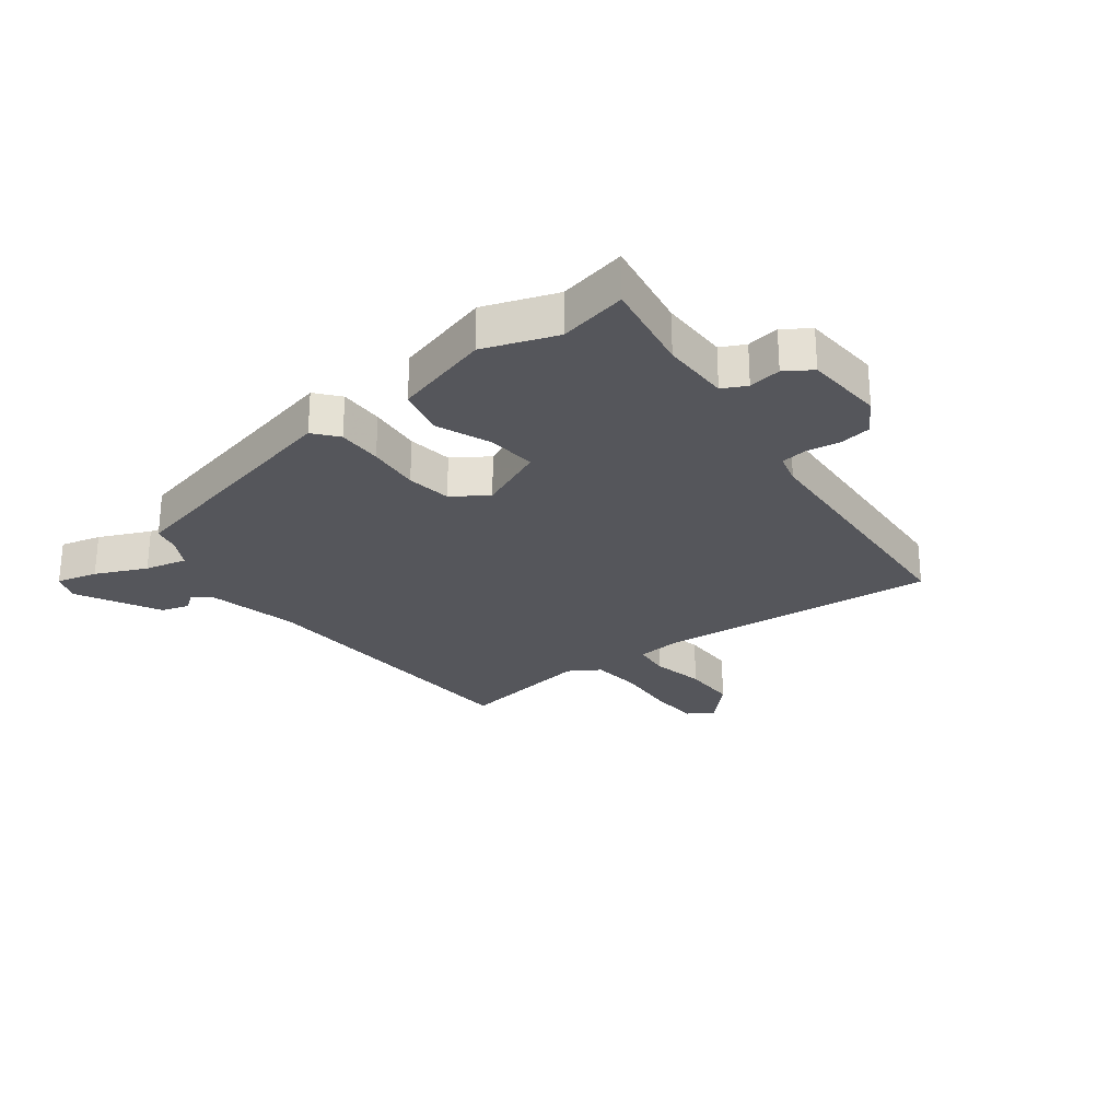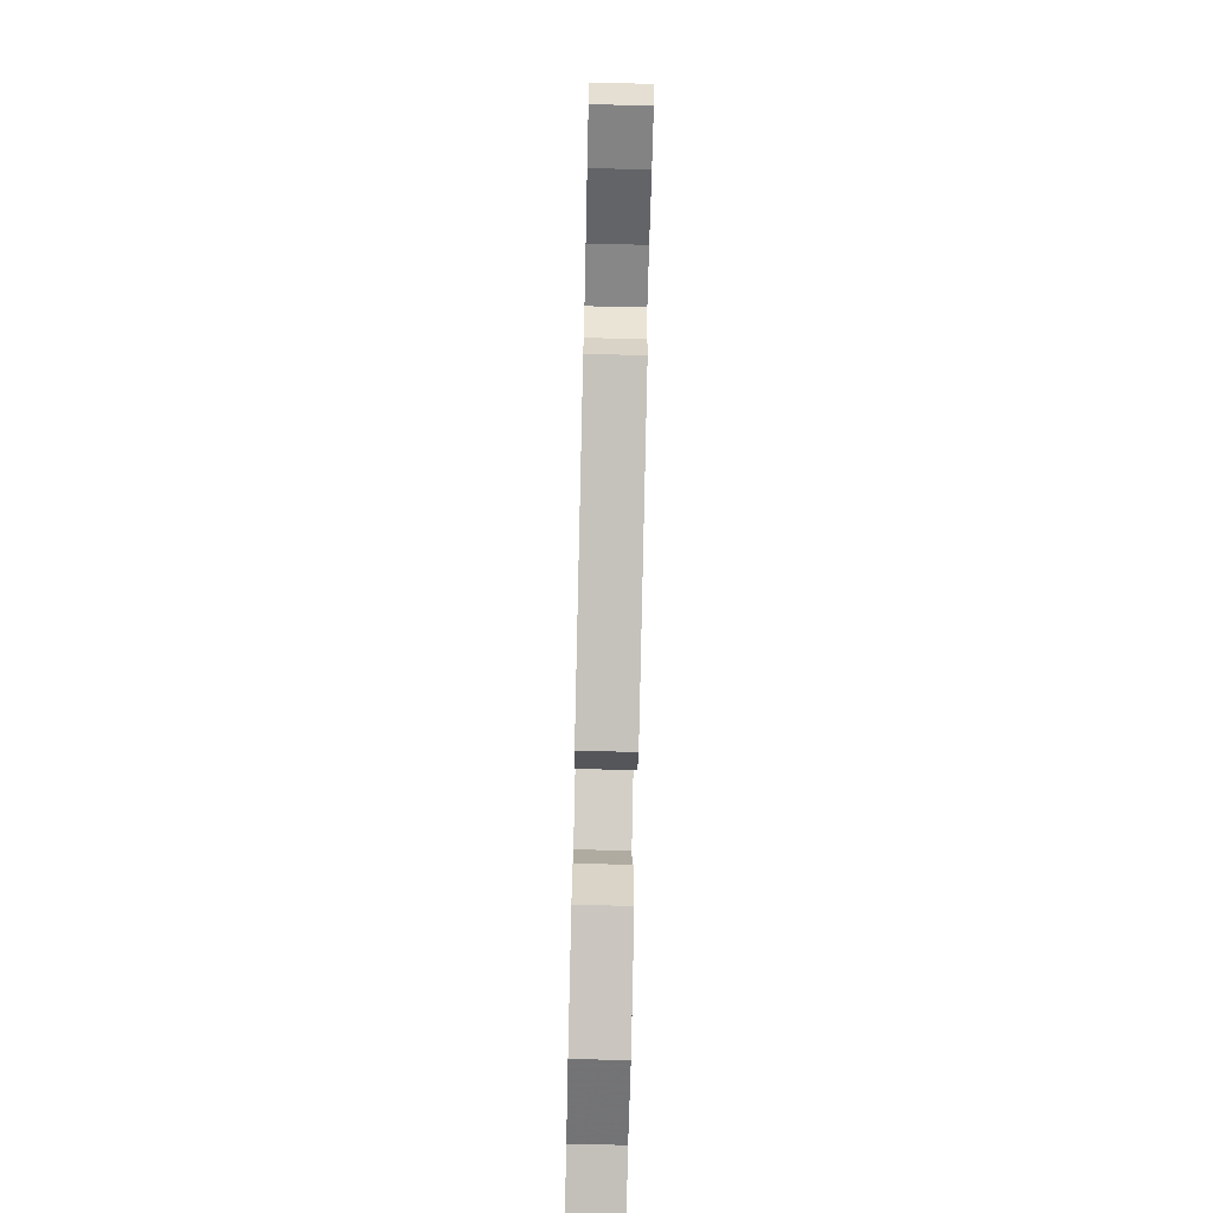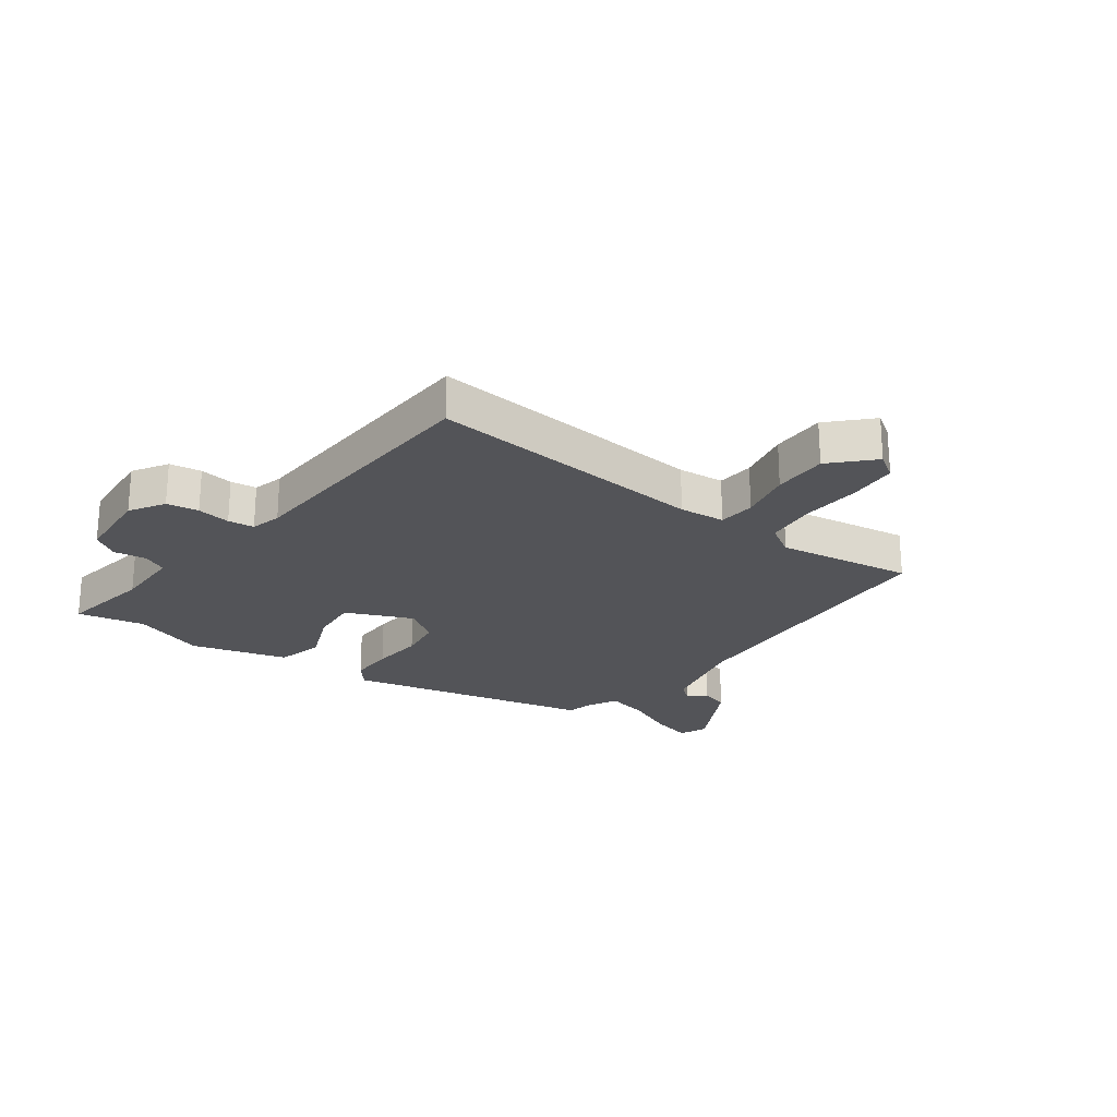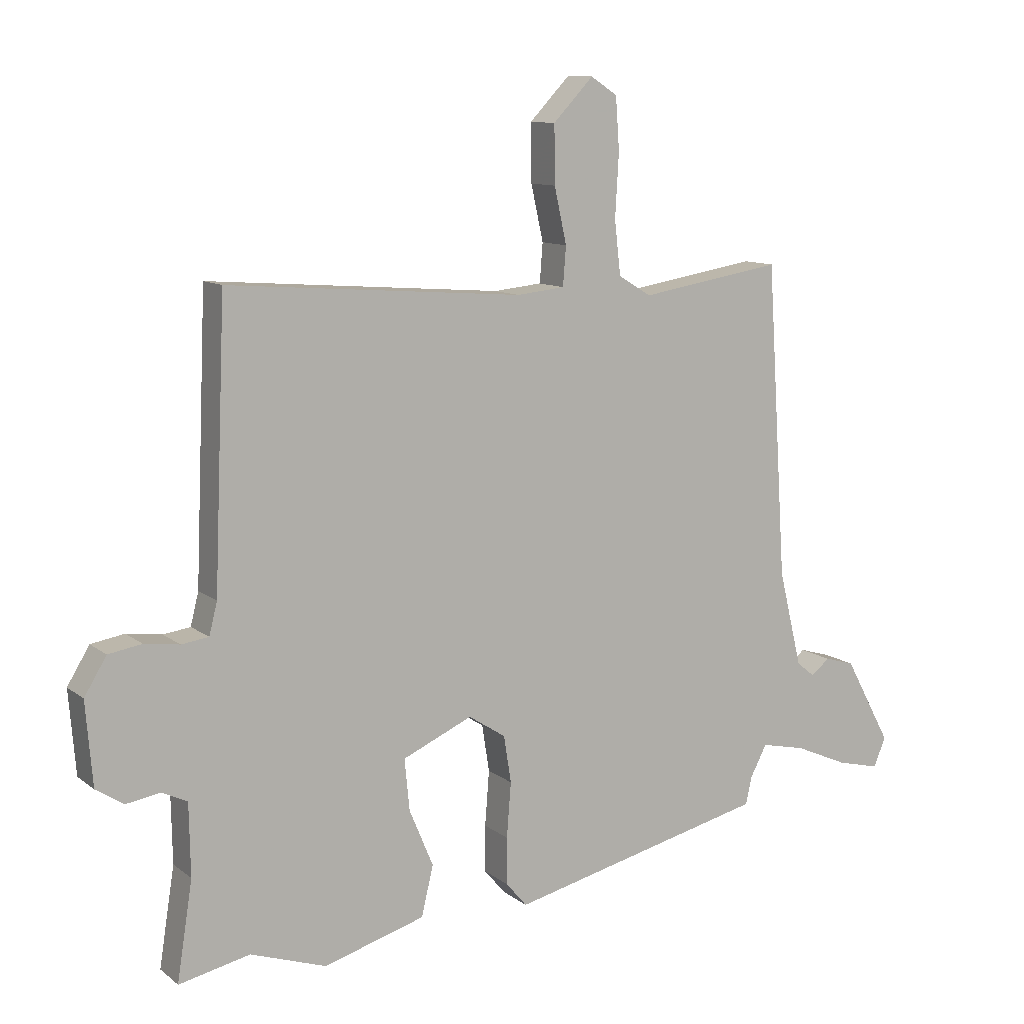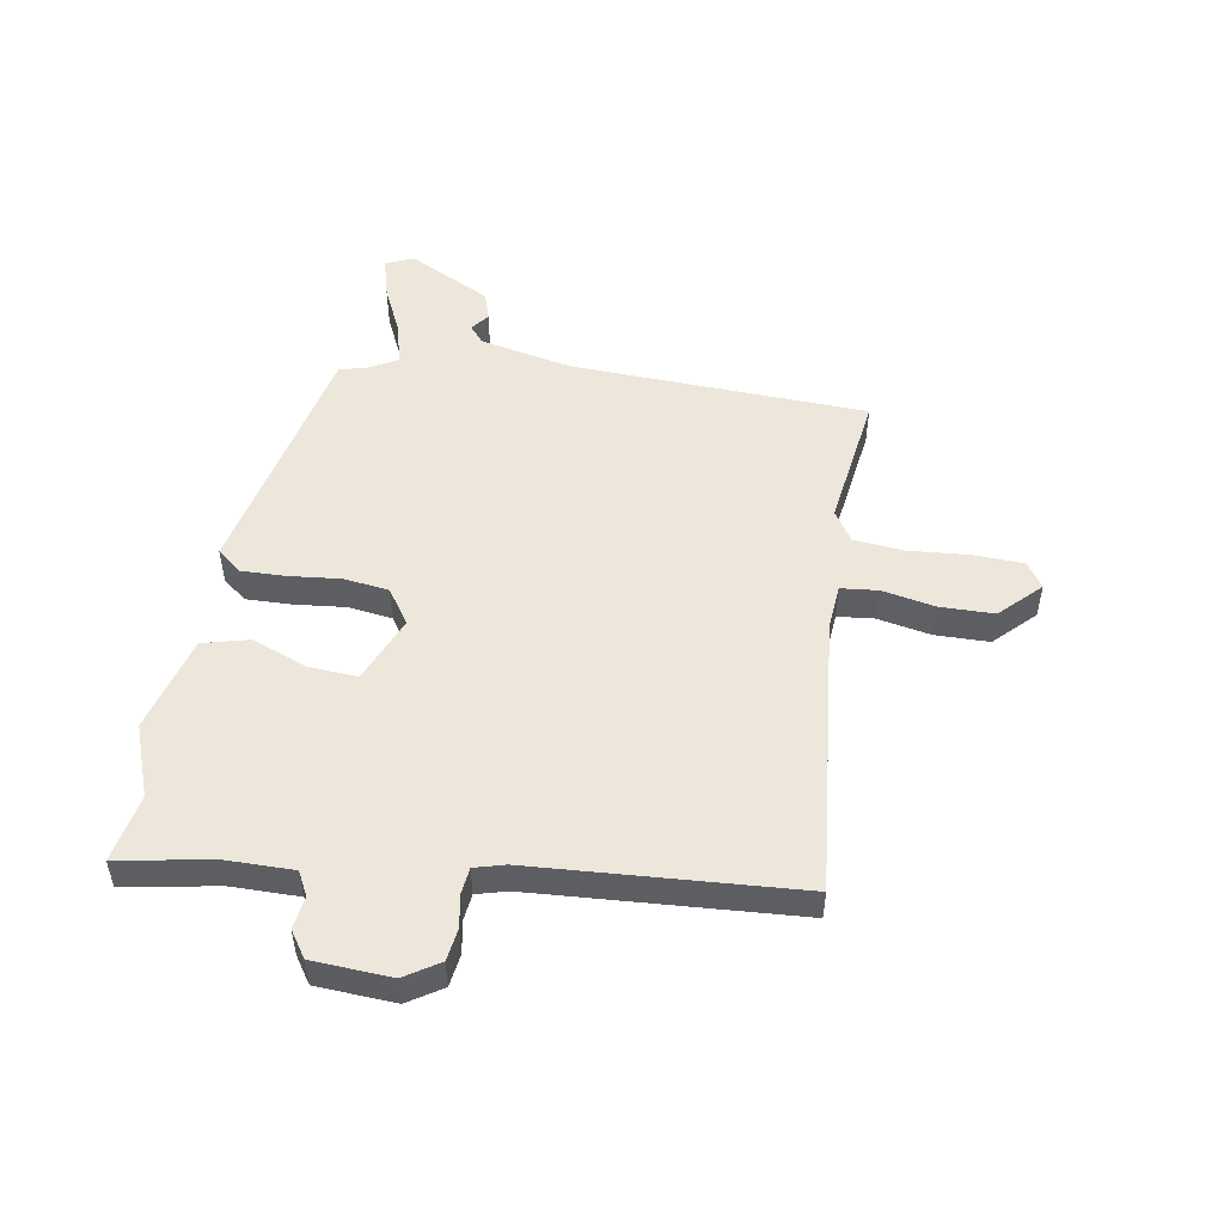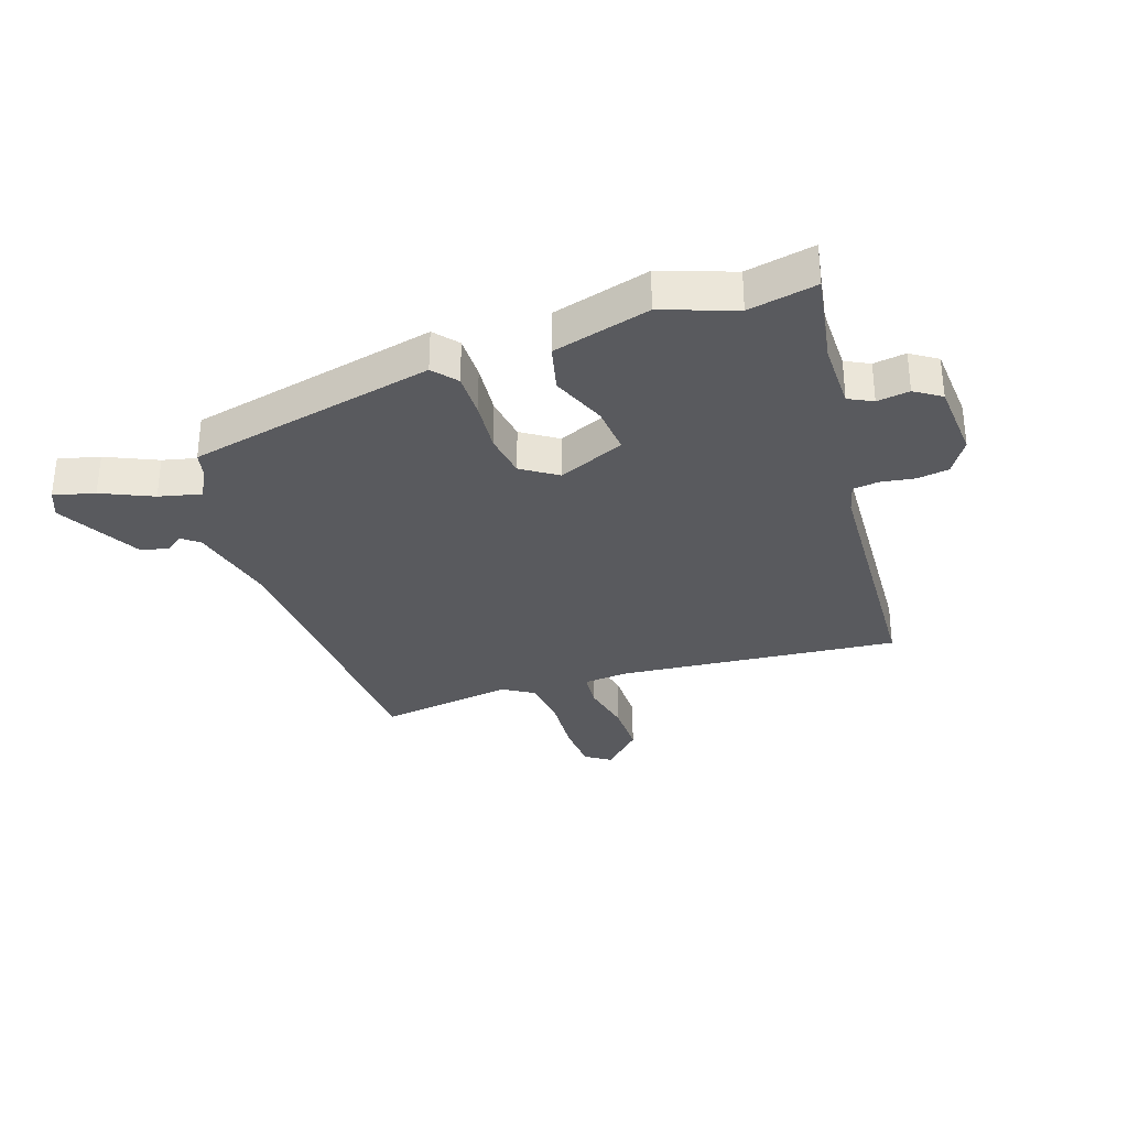
<metadata>
{"format":"obj","ext":"obj","renderer":"f3d","projection":"perspective","resolution":1024,"background":"white","views":[{"elev":-26.3,"azim":-143.4,"up":"+Y"},{"elev":-74.9,"azim":88.7,"up":"+Z"},{"elev":-23.5,"azim":-36.9,"up":"+Y"},{"elev":10.7,"azim":-29.6,"up":"+Z"},{"elev":51.0,"azim":-81.8,"up":"+Y"},{"elev":-31.8,"azim":-162.1,"up":"+Y"}]}
</metadata>
<code>
v -0.439 0.07 0.511
v 0.039 0.07 0.474
v 0.117 0.07 0.482
v 0.122 0.07 0.545
v 0.102 0.07 0.635
v 0.101 0.07 0.728
v 0.166 0.07 0.796
v 0.209 0.07 0.768
v 0.215 0.07 0.684
v 0.209 0.07 0.581
v 0.219 0.07 0.494
v 0.272 0.07 0.462
v 0.503 0.07 0.5
v 0.536 0.07 -0.007
v 0.574 0.07 -0.163
v 0.603 0.07 -0.186
v 0.634 0.07 -0.162
v 0.682 0.07 -0.176
v 0.758 0.07 -0.316
v 0.739 0.07 -0.364
v 0.669 0.07 -0.347
v 0.582 0.07 -0.309
v 0.51 0.07 -0.293
v 0.483 0.07 -0.344
v 0.473 0.07 -0.389
v 0.053 0.07 -0.489
v 0.019 0.07 -0.449
v 0.019 0.07 -0.373
v 0.026 0.07 -0.284
v 0.014 0.07 -0.208
v -0.046 0.07 -0.169
v -0.159 0.07 -0.219
v -0.151 0.07 -0.302
v -0.112 0.07 -0.395
v -0.131 0.07 -0.476
v -0.295 0.07 -0.524
v -0.418 0.07 -0.482
v -0.533 0.07 -0.507
v -0.508 0.07 -0.348
v -0.51 0.07 -0.232
v -0.551 0.07 -0.212
v -0.606 0.07 -0.221
v -0.651 0.07 -0.192
v -0.662 0.07 -0.058
v -0.626 0.07 0.001
v -0.572 0.07 0.01
v -0.515 0.07 0.002
v -0.471 0.07 0.008
v -0.458 0.07 0.06
v -0.439 0 0.511
v 0.039 0 0.474
v 0.117 0 0.482
v 0.122 0 0.545
v 0.102 0 0.635
v 0.101 0 0.728
v 0.166 0 0.796
v 0.209 0 0.768
v 0.215 0 0.684
v 0.209 0 0.581
v 0.219 0 0.494
v 0.272 0 0.462
v 0.503 0 0.5
v 0.536 0 -0.007
v 0.574 0 -0.163
v 0.603 0 -0.186
v 0.634 0 -0.162
v 0.682 0 -0.176
v 0.758 0 -0.316
v 0.739 0 -0.364
v 0.669 0 -0.347
v 0.582 0 -0.309
v 0.51 0 -0.293
v 0.483 0 -0.344
v 0.473 0 -0.389
v 0.053 0 -0.489
v 0.019 0 -0.449
v 0.019 0 -0.373
v 0.026 0 -0.284
v 0.014 0 -0.208
v -0.046 0 -0.169
v -0.159 0 -0.219
v -0.151 0 -0.302
v -0.112 0 -0.395
v -0.131 0 -0.476
v -0.295 0 -0.524
v -0.418 0 -0.482
v -0.533 0 -0.507
v -0.508 0 -0.348
v -0.51 0 -0.232
v -0.551 0 -0.212
v -0.606 0 -0.221
v -0.651 0 -0.192
v -0.662 0 -0.058
v -0.626 0 0.001
v -0.572 0 0.01
v -0.515 0 0.002
v -0.471 0 0.008
v -0.458 0 0.06
f 45 46 47
f 44 45 47
f 43 44 47
f 42 43 47
f 41 42 47
f 40 41 47 48
f 39 40 48 49
f 37 38 39
f 37 39 49
f 36 37 49
f 35 36 49
f 34 35 49
f 33 34 49
f 27 28 29
f 26 27 29
f 25 26 29
f 24 25 29
f 23 24 29 30
f 20 21 22
f 19 20 22
f 18 19 22
f 17 18 22
f 16 17 22
f 15 16 22 23
f 23 30 31
f 15 23 31
f 14 15 31
f 8 9 10
f 7 8 10
f 6 7 10
f 5 6 10
f 4 5 10
f 3 4 10 11
f 49 1 2
f 49 2 3
f 32 33 49
f 3 11 12
f 49 3 12
f 32 49 12
f 31 32 12
f 12 13 14 31
f 96 95 94
f 96 94 93
f 96 93 92
f 96 92 91
f 96 91 90
f 97 96 90 89
f 98 97 89 88
f 88 87 86
f 98 88 86
f 98 86 85
f 98 85 84
f 98 84 83
f 98 83 82
f 78 77 76
f 78 76 75
f 78 75 74
f 78 74 73
f 79 78 73 72
f 71 70 69
f 71 69 68
f 71 68 67
f 71 67 66
f 71 66 65
f 72 71 65 64
f 80 79 72
f 80 72 64
f 80 64 63
f 59 58 57
f 59 57 56
f 59 56 55
f 59 55 54
f 59 54 53
f 60 59 53 52
f 51 50 98
f 52 51 98
f 98 82 81
f 61 60 52
f 61 52 98
f 61 98 81
f 61 81 80
f 80 63 62 61
f 1 50 51 2
f 2 51 52 3
f 3 52 53 4
f 4 53 54 5
f 5 54 55 6
f 6 55 56 7
f 7 56 57 8
f 8 57 58 9
f 9 58 59 10
f 10 59 60 11
f 11 60 61 12
f 12 61 62 13
f 13 62 63 14
f 14 63 64 15
f 15 64 65 16
f 16 65 66 17
f 17 66 67 18
f 18 67 68 19
f 19 68 69 20
f 20 69 70 21
f 21 70 71 22
f 22 71 72 23
f 23 72 73 24
f 24 73 74 25
f 25 74 75 26
f 26 75 76 27
f 27 76 77 28
f 28 77 78 29
f 29 78 79 30
f 30 79 80 31
f 31 80 81 32
f 32 81 82 33
f 33 82 83 34
f 34 83 84 35
f 35 84 85 36
f 36 85 86 37
f 37 86 87 38
f 38 87 88 39
f 39 88 89 40
f 40 89 90 41
f 41 90 91 42
f 42 91 92 43
f 43 92 93 44
f 44 93 94 45
f 45 94 95 46
f 46 95 96 47
f 47 96 97 48
f 48 97 98 49
f 49 98 50 1

</code>
